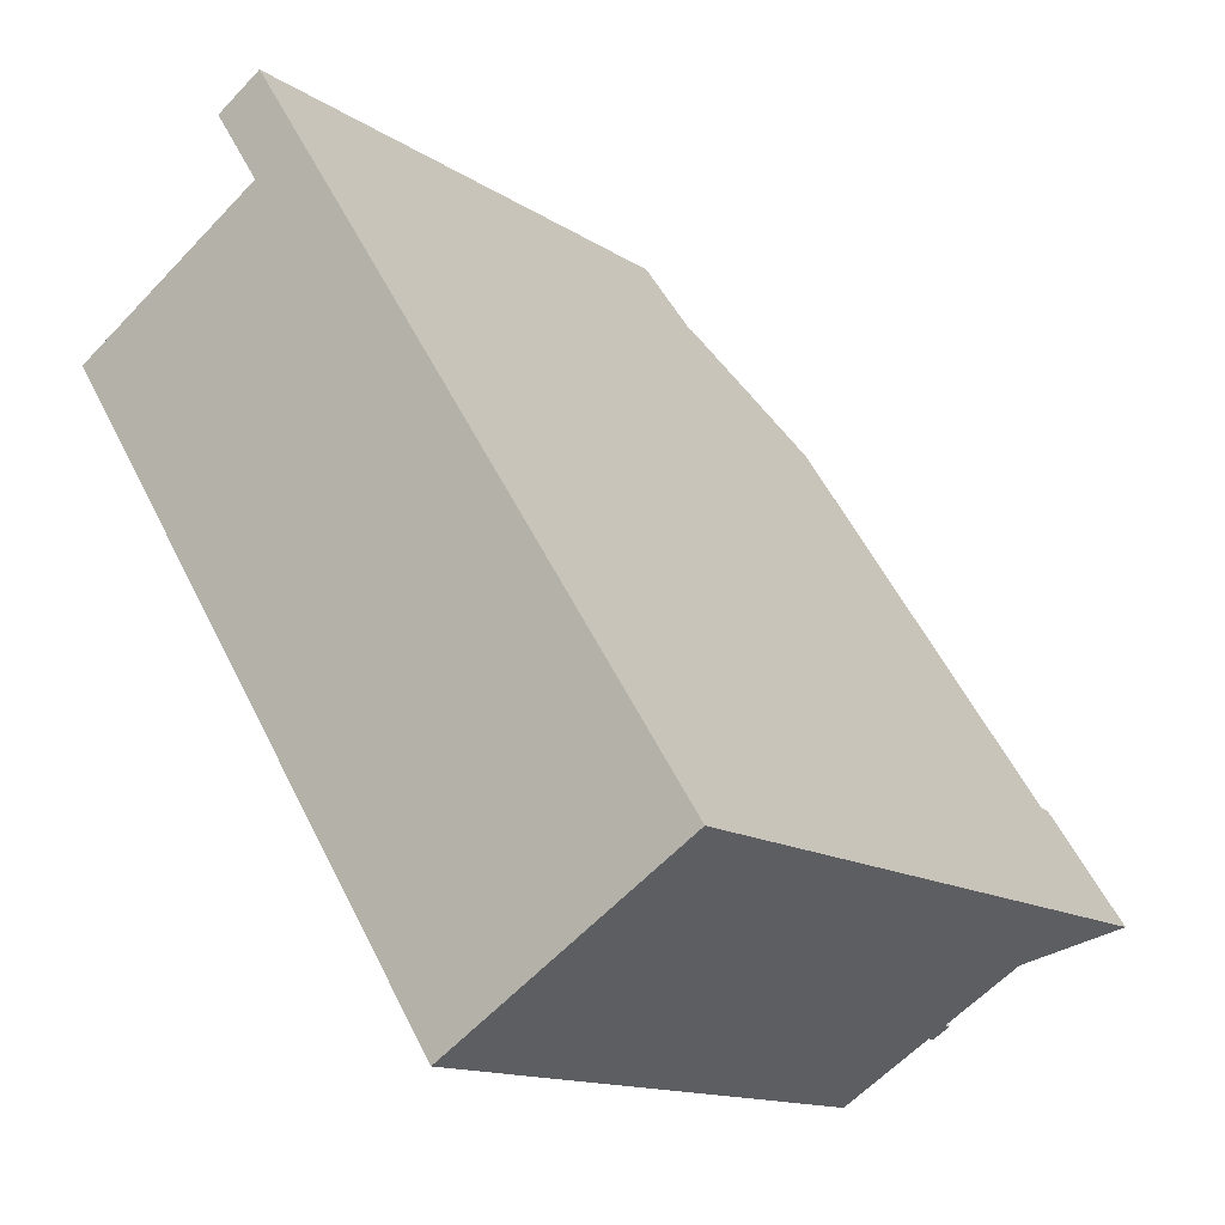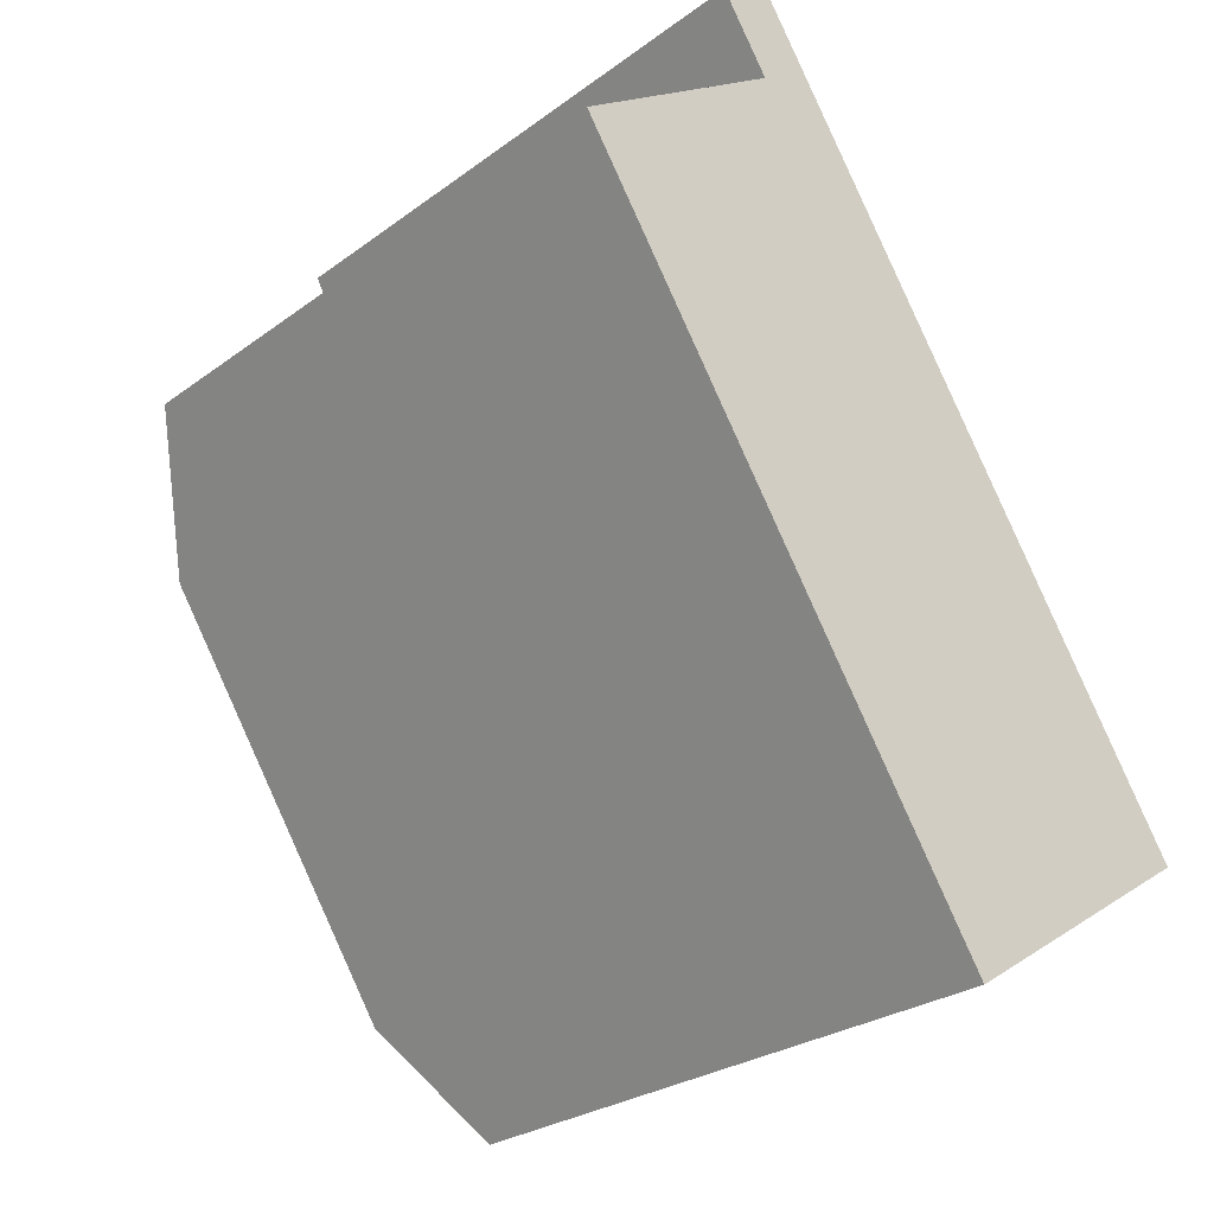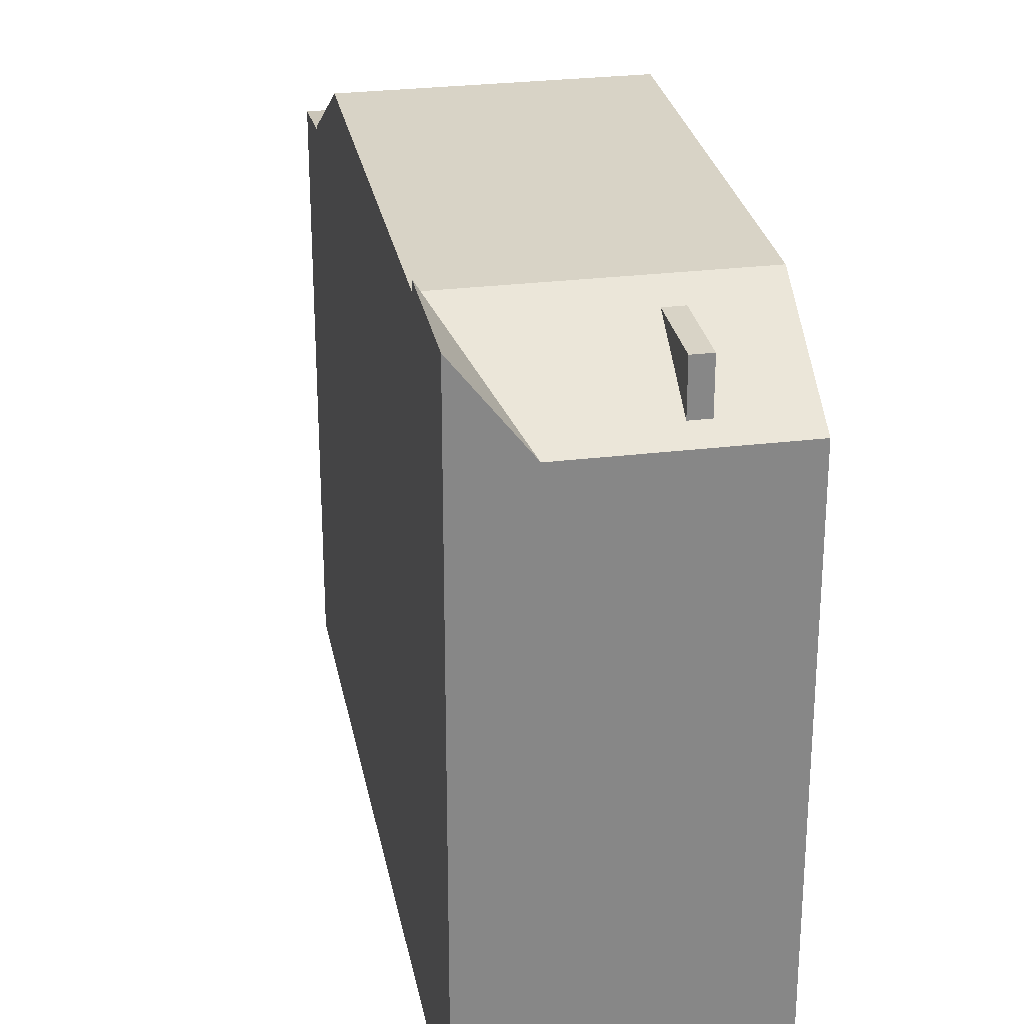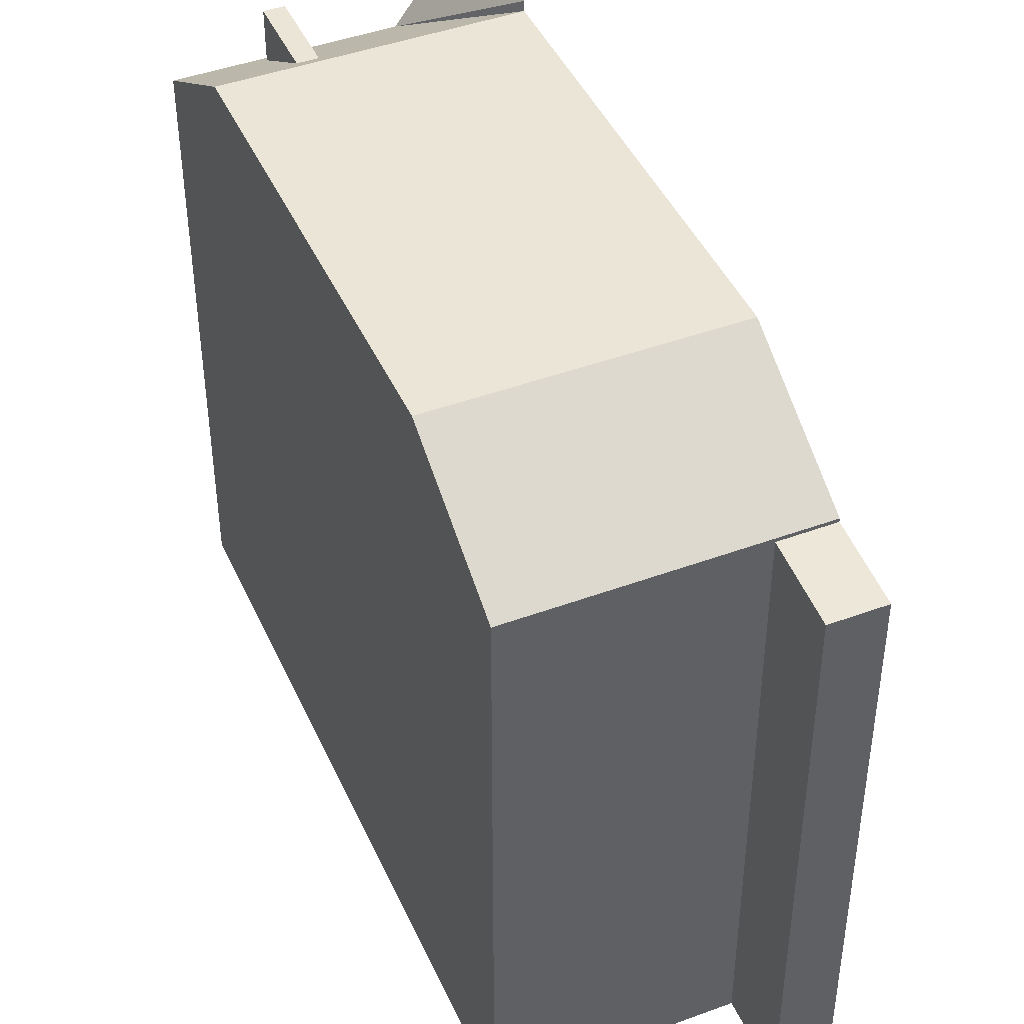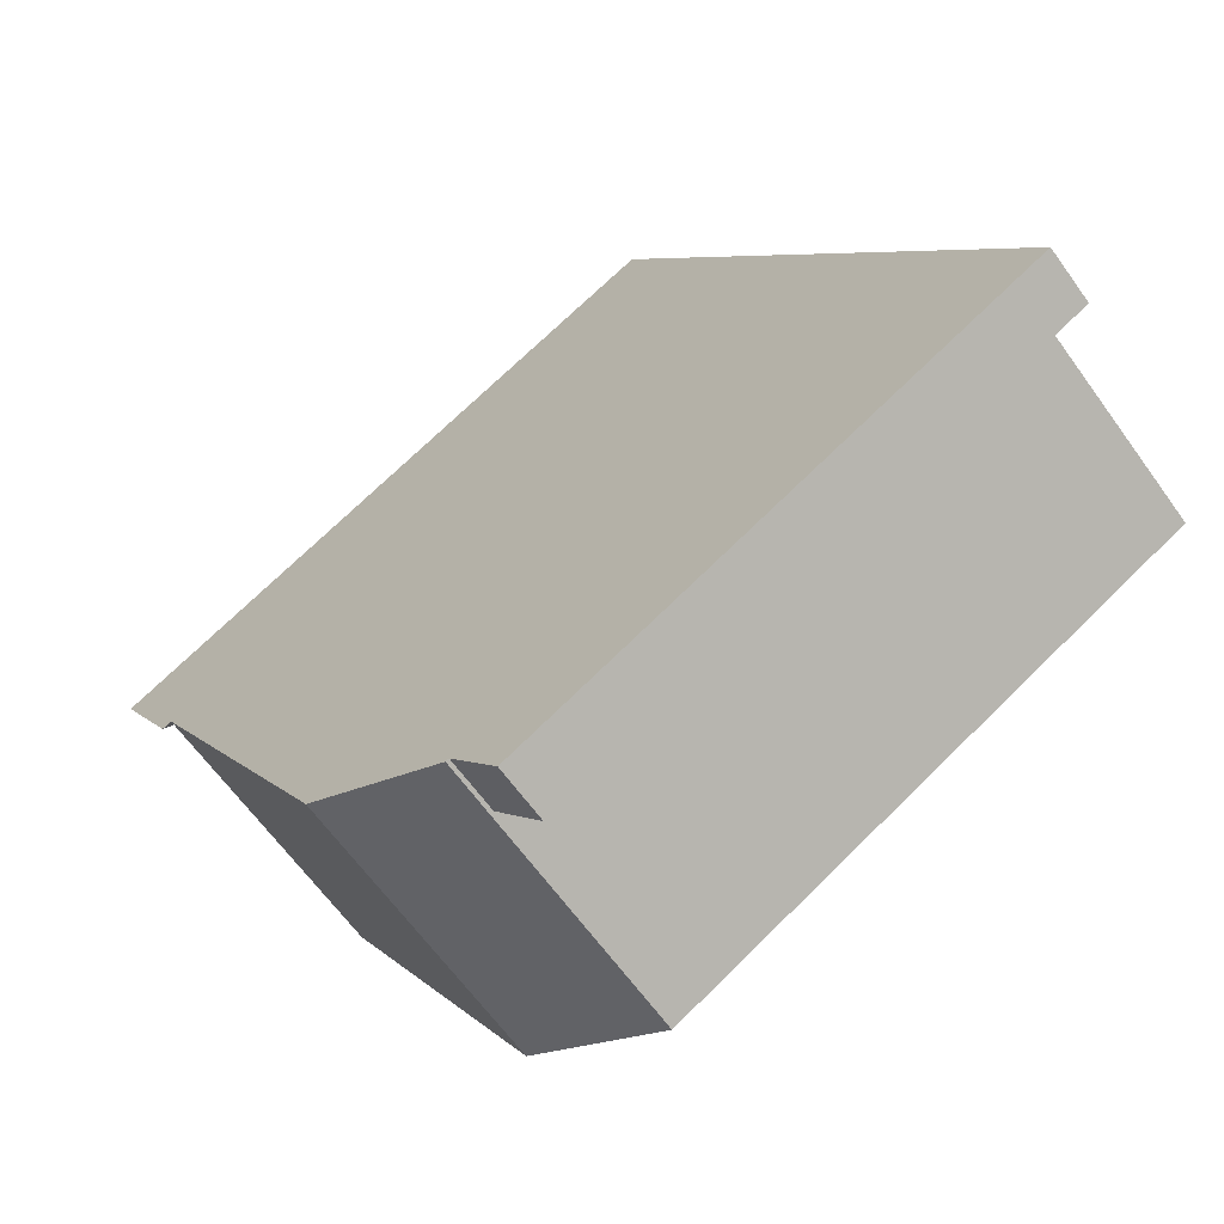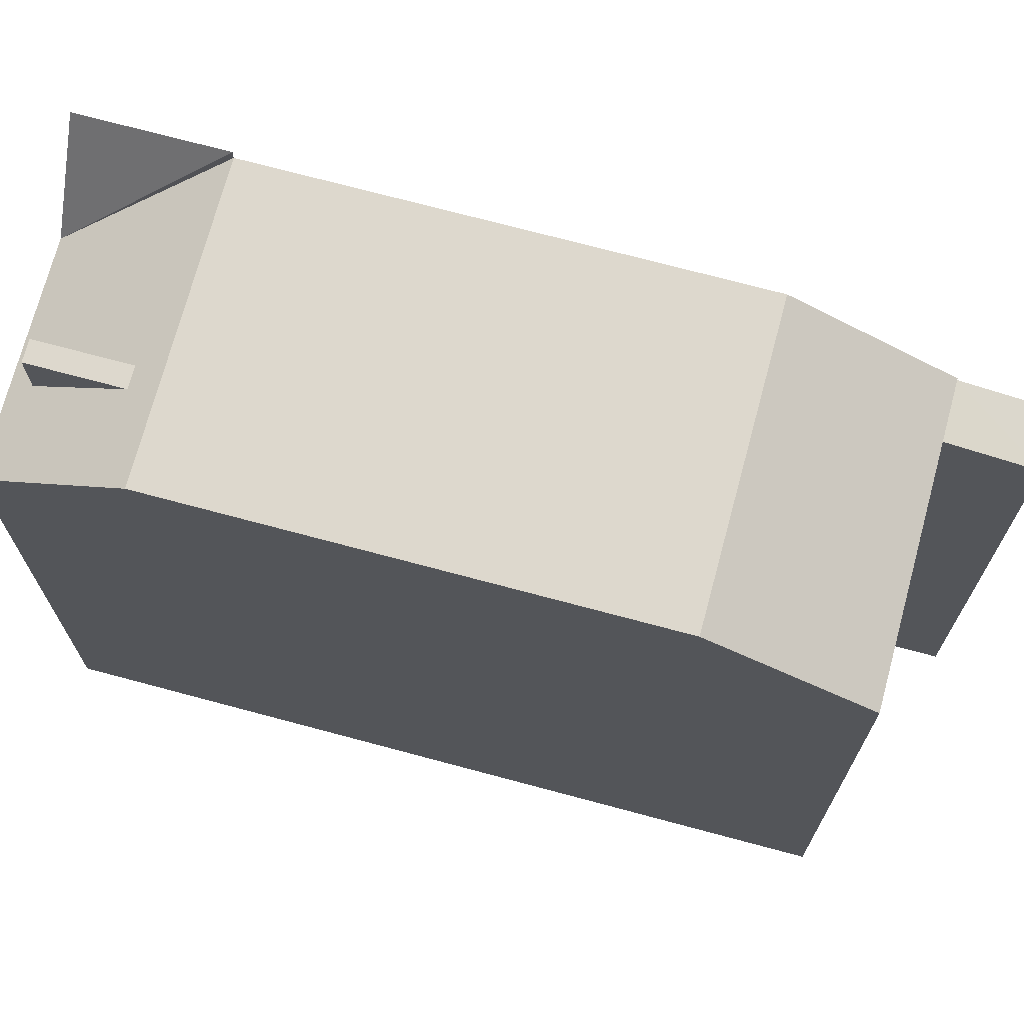
<metadata>
{"format":"obj","ext":"obj","renderer":"f3d","projection":"perspective","resolution":1024,"background":"white","views":[{"elev":-13.7,"azim":35.1,"up":"+Z"},{"elev":-26.5,"azim":-41.1,"up":"+Z"},{"elev":27.8,"azim":136.6,"up":"+Y"},{"elev":44.4,"azim":-56.1,"up":"+Y"},{"elev":71.9,"azim":-134.5,"up":"+Z"},{"elev":72.1,"azim":-107.8,"up":"+Y"}]}
</metadata>
<code>
v 5.707 8.177 -2.87
v 7.383 8.177 -5.469
v 6.004 6.062 -6.358
v 0.172 7.937 -6.44
v 2.416 7.215 -6.408
v 3.179 6.361 -7.592
v 3.179 6.361 -7.592
v 3.573 6.361 -7.338
v 6.004 6.062 -6.358
v 2.968 7.038 -6.4
v 6.004 6.062 -6.358
v 3.573 6.361 -7.338
v 0.172 7.937 -6.44
v 3.179 6.361 -7.592
v 1.847 6.062 -9.038
v 1.847 6.062 -9.038
v 3.179 6.361 -7.592
v 6.004 6.062 -6.358
v 0.172 7.937 -6.44
v 2.099 7.57 -5.917
v 2.099 7.57 -5.917
v 0.172 7.937 -6.44
v 2.492 7.57 -5.663
v 2.099 7.57 -5.917
v 0.172 7.937 -6.44
v 2.099 7.57 -5.917
v 2.416 7.215 -6.408
v 2.492 7.57 -5.663
v 5.707 7.936 -2.87
v 2.968 7.038 -6.4
v 0.172 7.937 -6.44
v 5.707 7.936 -2.87
v 2.492 7.57 -5.663
v 2.968 7.038 -6.4
v 5.707 7.936 -2.87
v 6.004 6.062 -6.358
v -5.448 7.937 2.274
v -2.822 6.025 8.042
v 0.08699 7.936 5.844
v -2.822 6.025 8.042
v -1.769 6.025 8.722
v 0.08699 7.936 5.844
v -7.304 6.026 5.152
v -2.822 6.025 8.042
v -5.448 7.937 2.274
v 0.08699 7.936 5.844
v 5.707 7.936 -2.87
v 0.172 7.937 -6.44
v -5.448 7.937 2.274
v 2.099 7.57 -5.917
v 3.573 7.571 -7.338
v 3.179 7.57 -7.592
v 2.099 7.57 -5.917
v 3.179 7.57 -7.592
v 2.099 7.57 -5.917
v 2.099 7.57 -5.917
v 2.492 7.57 -5.663
v 3.573 7.571 -7.338
v -3.853 5.702 9.641
v -2.8 5.703 10.32
v -1.769 5.942 8.722
v -3.853 5.702 9.641
v -1.769 5.942 8.722
v -2.822 5.939 8.042
v 5.707 7.936 -2.87
v 7.383 6.062 -5.469
v 7.383 8.177 -5.469
v 5.707 8.177 -2.87
v 5.707 7.936 -2.87
v 7.383 8.177 -5.469
v -1.769 -7.581 8.722
v 0.08699 -7.581 5.844
v 0.08699 7.936 5.844
v -1.769 5.942 8.722
v -1.769 6.025 8.722
v -1.769 5.942 8.722
v 0.08699 7.936 5.844
v 2.897 -7.581 1.487
v 5.707 -7.581 -2.87
v 5.707 7.936 -2.87
v 0.08699 7.936 5.844
v 0.08699 -7.581 5.844
v 2.897 -7.581 1.487
v 0.08699 7.936 5.844
v 2.897 -7.581 1.487
v 5.707 7.936 -2.87
v -2.8 -7.581 10.32
v -1.769 -7.581 8.722
v -1.769 5.942 8.722
v -2.8 5.703 10.32
v 5.707 -7.581 -2.87
v 7.383 -7.581 -5.469
v 7.383 6.062 -5.469
v 5.707 7.936 -2.87
v 6.004 6.062 -6.358
v 7.383 8.177 -5.469
v 7.383 6.062 -5.469
v 1.847 6.062 -9.038
v 6.004 6.062 -6.358
v 6.004 -7.581 -6.358
v 1.847 -7.581 -9.038
v 6.004 6.062 -6.358
v 7.383 6.062 -5.469
v 7.383 -7.581 -5.469
v 6.004 -7.581 -6.358
v 5.707 8.177 -2.87
v 6.004 6.062 -6.358
v 5.707 7.936 -2.87
v 0.172 7.937 -6.44
v 1.847 6.062 -9.038
v 1.847 -7.581 -9.038
v 0.172 -7.581 -6.44
v -7.304 6.026 5.152
v -6.376 -7.581 3.713
v -7.304 -7.581 5.152
v -6.376 -7.581 3.713
v -5.448 7.937 2.274
v -5.448 -7.581 2.274
v -7.304 6.026 5.152
v -5.448 7.937 2.274
v -6.376 -7.581 3.713
v -5.448 7.937 2.274
v 0.172 7.937 -6.44
v 0.172 -7.581 -6.44
v -5.448 -7.581 2.274
v -5.063 -7.581 6.597
v -2.822 5.939 8.042
v -2.822 6.025 8.042
v -5.063 -7.581 6.597
v -2.822 -7.581 8.042
v -2.822 5.939 8.042
v -7.304 6.026 5.152
v -7.304 -7.581 5.152
v -5.063 -7.581 6.597
v -7.304 6.026 5.152
v -5.063 -7.581 6.597
v -2.822 6.025 8.042
v -2.822 5.939 8.042
v -1.769 5.942 8.722
v -1.769 6.025 8.722
v -2.822 6.025 8.042
v 2.968 7.038 -6.4
v 3.573 6.361 -7.338
v 3.573 7.571 -7.338
v 2.492 7.57 -5.663
v 2.968 7.038 -6.4
v 3.573 7.571 -7.338
v 3.179 7.57 -7.592
v 3.573 7.571 -7.338
v 3.573 6.361 -7.338
v 3.179 6.361 -7.592
v 2.099 7.57 -5.917
v 3.179 7.57 -7.592
v 2.416 7.215 -6.408
v 2.416 7.215 -6.408
v 3.179 7.57 -7.592
v 3.179 6.361 -7.592
v -3.853 -7.581 9.641
v -2.8 -7.581 10.32
v -2.8 5.703 10.32
v -3.853 5.702 9.641
v -3.853 5.702 9.641
v -2.822 5.939 8.042
v -2.822 -7.581 8.042
v -3.853 -7.581 9.641
v -2.822 -7.581 8.042
v -5.063 -7.581 6.597
v -7.304 -7.581 5.152
v -6.376 -7.581 3.713
v -5.448 -7.581 2.274
v 0.172 -7.581 -6.44
v 1.847 -7.581 -9.038
v 6.004 -7.581 -6.358
v 7.383 -7.581 -5.469
v 5.707 -7.581 -2.87
v 2.897 -7.581 1.487
v 0.08699 -7.581 5.844
v -1.769 -7.581 8.722
v -2.8 -7.581 10.32
v -3.853 -7.581 9.641
g CDNNDG02_0006570
f 1 2 3
f 4 5 6
f 7 8 9
f 10 11 12
f 13 14 15
f 16 17 18
f 19 20 21
f 22 23 24
f 25 26 27
f 28 29 30
f 31 32 33
f 34 35 36
f 37 38 39
f 40 41 42
f 43 44 45
f 47 48 49
f 46 47 49
f 50 51 52
f 53 54 55
f 56 57 58
f 59 60 61
f 62 63 64
f 65 66 67
f 68 69 70
f 72 73 74
f 71 72 74
f 75 76 77
f 78 79 80
f 81 82 83
f 84 85 86
f 88 89 90
f 87 88 90
f 91 93 94
f 91 92 93
f 95 96 97
f 100 98 99
f 98 100 101
f 104 102 103
f 102 104 105
f 106 107 108
f 112 109 110
f 110 111 112
f 113 114 115
f 116 117 118
f 119 120 121
f 125 122 124
f 124 122 123
f 126 127 128
f 129 130 131
f 132 133 134
f 135 136 137
f 139 140 141
f 138 139 141
f 142 143 144
f 145 146 147
f 150 148 149
f 148 150 151
f 152 153 154
f 155 156 157
f 159 160 161
f 161 158 159
f 162 164 165
f 164 162 163
f 178 179 180
f 166 178 180
f 166 167 177
f 166 177 178
f 167 168 169
f 167 169 170
f 170 176 177
f 167 170 177
f 170 171 176
f 171 172 173
f 171 173 175
f 171 175 176
f 173 174 175

</code>
